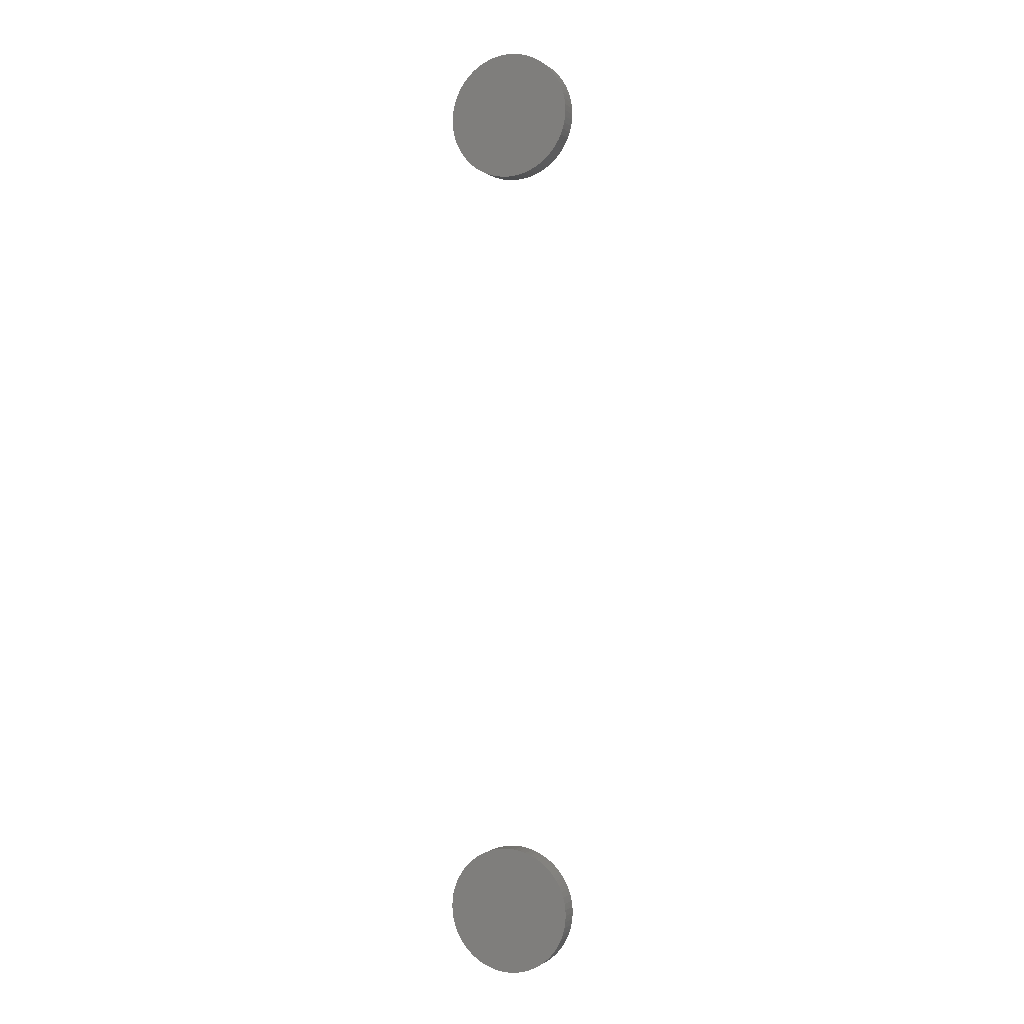
<metadata>
{"format":"stl","ext":"stl","renderer":"f3d","projection":"perspective","resolution":1024,"background":"white","views":[{"elev":-0.7,"azim":23.3,"up":"+Y"}]}
</metadata>
<code>
# stl→obj: 256 verts, 504 faces
v 0.08976 0.07801 0.2375
v 0.08944 0.07856 0.2375
v 0.08944 0.07856 0.2395
v 0.08906 0.07908 0.2395
v 0.08906 0.07908 0.2375
v 0.08817 0.07999 0.2375
v 0.08817 0.07999 0.2395
v 0.08864 0.07955 0.2375
v 0.08712 0.0807 0.2375
v 0.08654 0.08098 0.2375
v 0.08654 0.08098 0.2395
v 0.08712 0.0807 0.2395
v 0.08766 0.08037 0.2375
v 0.08864 0.07955 0.2395
v 0.08533 0.08136 0.2375
v 0.0847 0.08146 0.2375
v 0.0847 0.08146 0.2395
v 0.08406 0.0815 0.2375
v 0.08342 0.08147 0.2375
v 0.08406 0.0815 0.2395
v 0.08595 0.0812 0.2395
v 0.08595 0.0812 0.2375
v 0.08217 0.08124 0.2375
v 0.08217 0.08124 0.2395
v 0.08279 0.08139 0.2375
v 0.08099 0.08076 0.2375
v 0.08044 0.08044 0.2375
v 0.08044 0.08044 0.2395
v 0.08099 0.08076 0.2395
v 0.08157 0.08103 0.2375
v 0.07945 0.07964 0.2395
v 0.07992 0.08006 0.2375
v 0.07945 0.07964 0.2375
v 0.07901 0.07917 0.2375
v 0.07863 0.07866 0.2375
v 0.07901 0.07917 0.2395
v 0.0783 0.07812 0.2375
v 0.0783 0.07812 0.2395
v 0.08342 0.08147 0.2395
v 0.07802 0.07754 0.2375
v 0.07802 0.07754 0.2395
v 0.0778 0.07695 0.2375
v 0.07764 0.07633 0.2375
v 0.07764 0.07633 0.2395
v 0.0778 0.07695 0.2395
v 0.07753 0.07442 0.2395
v 0.0775 0.07506 0.2375
v 0.07753 0.07442 0.2375
v 0.07797 0.07257 0.2375
v 0.07797 0.07257 0.2395
v 0.07776 0.07317 0.2375
v 0.07761 0.07379 0.2375
v 0.07761 0.07379 0.2395
v 0.07754 0.0757 0.2395
v 0.07754 0.0757 0.2375
v 0.08976 0.07801 0.2395
v 0.09003 0.07743 0.2375
v 0.07936 0.07045 0.2395
v 0.07936 0.07045 0.2375
v 0.07983 0.07001 0.2375
v 0.07856 0.07144 0.2395
v 0.07856 0.07144 0.2375
v 0.07894 0.07092 0.2375
v 0.08034 0.06963 0.2375
v 0.08088 0.0693 0.2375
v 0.08034 0.06963 0.2395
v 0.08146 0.06902 0.2375
v 0.08205 0.0688 0.2375
v 0.08146 0.06902 0.2395
v 0.08088 0.0693 0.2395
v 0.0833 0.06854 0.2375
v 0.08394 0.0685 0.2375
v 0.08394 0.0685 0.2395
v 0.08808 0.06994 0.2395
v 0.08808 0.06994 0.2375
v 0.08855 0.07036 0.2375
v 0.08458 0.06853 0.2375
v 0.08521 0.06861 0.2375
v 0.08458 0.06853 0.2395
v 0.08583 0.06876 0.2375
v 0.08521 0.06861 0.2395
v 0.08205 0.0688 0.2395
v 0.08267 0.06864 0.2375
v 0.08855 0.07036 0.2395
v 0.08899 0.07083 0.2375
v 0.08937 0.07134 0.2375
v 0.0897 0.07188 0.2375
v 0.08937 0.07134 0.2395
v 0.08899 0.07083 0.2395
v 0.08267 0.06864 0.2395
v 0.07824 0.07199 0.2375
v 0.08756 0.06956 0.2375
v 0.08701 0.06924 0.2395
v 0.08701 0.06924 0.2375
v 0.08643 0.06897 0.2375
v 0.08643 0.06897 0.2395
v 0.0897 0.07188 0.2395
v 0.08998 0.07246 0.2375
v 0.0902 0.07305 0.2375
v 0.09036 0.07367 0.2375
v 0.0902 0.07305 0.2395
v 0.09046 0.0743 0.2375
v 0.0905 0.07494 0.2375
v 0.09046 0.0743 0.2395
v 0.09036 0.07367 0.2395
v 0.09047 0.07558 0.2375
v 0.0905 0.07494 0.2395
v 0.09039 0.07621 0.2375
v 0.09024 0.07683 0.2375
v 0.09039 0.07621 0.2395
v 0.08998 0.07246 0.2395
v 0.09003 0.07743 0.2395
v 0.08766 0.08037 0.2395
v 0.07992 0.08006 0.2395
v 0.08533 0.08136 0.2395
v 0.08157 0.08103 0.2395
v 0.08279 0.08139 0.2395
v 0.07863 0.07866 0.2395
v 0.0775 0.07506 0.2395
v 0.07776 0.07317 0.2395
v 0.07894 0.07092 0.2395
v 0.07824 0.07199 0.2395
v 0.07983 0.07001 0.2395
v 0.0833 0.06854 0.2395
v 0.08583 0.06876 0.2395
v 0.08756 0.06956 0.2395
v 0.09047 0.07558 0.2395
v 0.09024 0.07683 0.2395
v 0.08976 0.162 0.2395
v 0.08976 0.162 0.2375
v 0.08944 0.1626 0.2375
v 0.08654 0.165 0.2395
v 0.08654 0.165 0.2375
v 0.08595 0.1652 0.2375
v 0.08279 0.1654 0.2375
v 0.08217 0.1652 0.2375
v 0.08279 0.1654 0.2395
v 0.07863 0.1627 0.2395
v 0.07863 0.1627 0.2375
v 0.0783 0.1621 0.2375
v 0.08099 0.1648 0.2375
v 0.08157 0.165 0.2395
v 0.08157 0.165 0.2375
v 0.08944 0.1626 0.2395
v 0.08906 0.1631 0.2375
v 0.08864 0.1636 0.2395
v 0.08864 0.1636 0.2375
v 0.08817 0.164 0.2375
v 0.08712 0.1647 0.2395
v 0.08712 0.1647 0.2375
v 0.08766 0.1644 0.2375
v 0.08342 0.1655 0.2375
v 0.08406 0.1655 0.2395
v 0.08406 0.1655 0.2375
v 0.0847 0.1655 0.2375
v 0.08533 0.1654 0.2395
v 0.08533 0.1654 0.2375
v 0.08817 0.164 0.2395
v 0.07992 0.1641 0.2375
v 0.08044 0.1644 0.2395
v 0.08044 0.1644 0.2375
v 0.07901 0.1632 0.2395
v 0.07901 0.1632 0.2375
v 0.07945 0.1636 0.2375
v 0.07945 0.1636 0.2395
v 0.07992 0.1641 0.2395
v 0.07764 0.1603 0.2375
v 0.0778 0.1609 0.2395
v 0.0778 0.1609 0.2375
v 0.07802 0.1615 0.2375
v 0.07761 0.1578 0.2375
v 0.07753 0.1584 0.2395
v 0.07753 0.1584 0.2375
v 0.0775 0.1591 0.2375
v 0.07754 0.1597 0.2395
v 0.07754 0.1597 0.2375
v 0.07802 0.1615 0.2395
v 0.0783 0.1621 0.2395
v 0.08217 0.1652 0.2395
v 0.09003 0.1614 0.2395
v 0.09003 0.1614 0.2375
v 0.07797 0.1566 0.2395
v 0.07776 0.1572 0.2375
v 0.07797 0.1566 0.2375
v 0.07894 0.1549 0.2375
v 0.07936 0.1544 0.2375
v 0.07936 0.1544 0.2395
v 0.07894 0.1549 0.2395
v 0.07856 0.1554 0.2375
v 0.08034 0.1536 0.2395
v 0.08034 0.1536 0.2375
v 0.08088 0.1533 0.2375
v 0.07983 0.154 0.2375
v 0.08855 0.1544 0.2395
v 0.08855 0.1544 0.2375
v 0.08899 0.1548 0.2375
v 0.08998 0.1565 0.2395
v 0.08998 0.1565 0.2375
v 0.0902 0.1571 0.2375
v 0.07856 0.1554 0.2395
v 0.07824 0.156 0.2375
v 0.0833 0.1525 0.2375
v 0.08394 0.1525 0.2375
v 0.0833 0.1525 0.2395
v 0.08146 0.153 0.2375
v 0.08205 0.1528 0.2375
v 0.08205 0.1528 0.2395
v 0.08146 0.153 0.2395
v 0.08267 0.1526 0.2375
v 0.08458 0.1525 0.2375
v 0.08458 0.1525 0.2395
v 0.08701 0.1532 0.2375
v 0.08756 0.1536 0.2375
v 0.08701 0.1532 0.2395
v 0.08643 0.153 0.2395
v 0.08583 0.1528 0.2375
v 0.08643 0.153 0.2375
v 0.08583 0.1528 0.2395
v 0.08521 0.1526 0.2375
v 0.08808 0.1539 0.2375
v 0.08808 0.1539 0.2395
v 0.09046 0.1583 0.2375
v 0.09036 0.1577 0.2395
v 0.09036 0.1577 0.2375
v 0.0897 0.1559 0.2375
v 0.08937 0.1553 0.2395
v 0.08899 0.1548 0.2395
v 0.0905 0.1589 0.2375
v 0.09047 0.1596 0.2375
v 0.0905 0.1589 0.2395
v 0.09024 0.1608 0.2375
v 0.09039 0.1602 0.2395
v 0.09039 0.1602 0.2375
v 0.0897 0.1559 0.2395
v 0.08937 0.1553 0.2375
v 0.07983 0.154 0.2395
v 0.07776 0.1572 0.2395
v 0.0847 0.1655 0.2395
v 0.08342 0.1655 0.2395
v 0.08595 0.1652 0.2395
v 0.08099 0.1648 0.2395
v 0.07764 0.1603 0.2395
v 0.07761 0.1578 0.2395
v 0.0775 0.1591 0.2395
v 0.08906 0.1631 0.2395
v 0.08766 0.1644 0.2395
v 0.07824 0.156 0.2395
v 0.08267 0.1526 0.2395
v 0.08088 0.1533 0.2395
v 0.08521 0.1526 0.2395
v 0.08756 0.1536 0.2395
v 0.09046 0.1583 0.2395
v 0.0902 0.1571 0.2395
v 0.08394 0.1525 0.2395
v 0.09047 0.1596 0.2395
v 0.09024 0.1608 0.2395
f 1 2 3
f 4 2 5
f 6 7 8
f 9 10 11
f 12 13 9
f 13 7 6
f 14 5 8
f 15 16 17
f 18 19 20
f 20 16 18
f 21 22 15
f 11 10 22
f 23 24 25
f 26 27 28
f 29 30 26
f 30 24 23
f 31 32 33
f 34 35 36
f 37 38 35
f 19 25 39
f 27 32 28
f 37 40 41
f 42 43 44
f 45 40 42
f 46 47 48
f 49 50 51
f 52 51 53
f 52 46 48
f 54 43 55
f 54 55 47
f 56 57 1
f 58 59 60
f 61 62 63
f 64 65 66
f 67 68 69
f 70 65 67
f 71 72 73
f 74 75 76
f 77 78 79
f 80 81 78
f 79 72 77
f 82 68 83
f 84 76 85
f 86 87 88
f 89 85 86
f 71 90 83
f 62 61 91
f 92 93 94
f 95 96 80
f 60 64 66
f 94 93 95
f 63 59 58
f 97 87 98
f 99 100 101
f 102 103 104
f 105 100 102
f 103 106 107
f 108 109 110
f 110 106 108
f 98 99 111
f 75 74 92
f 50 49 91
f 36 33 34
f 56 1 3
f 5 14 4
f 4 3 2
f 112 57 56
f 8 7 14
f 113 13 12
f 9 11 12
f 29 26 28
f 21 11 22
f 32 114 28
f 41 40 45
f 15 115 21
f 116 24 30
f 17 115 15
f 20 19 39
f 17 16 20
f 39 25 117
f 113 7 13
f 25 24 117
f 116 30 29
f 31 33 36
f 36 35 118
f 32 31 114
f 38 37 41
f 44 43 54
f 45 42 44
f 47 46 119
f 53 51 120
f 54 47 119
f 118 35 38
f 50 120 51
f 63 121 61
f 61 122 91
f 121 63 58
f 58 60 123
f 66 65 70
f 69 68 82
f 70 67 69
f 60 66 123
f 82 83 90
f 124 71 73
f 76 84 74
f 72 79 73
f 124 90 71
f 79 78 81
f 96 95 93
f 96 125 80
f 125 81 80
f 126 93 92
f 122 50 91
f 126 92 74
f 88 87 97
f 89 86 88
f 111 99 101
f 105 102 104
f 101 100 105
f 106 110 127
f 110 109 128
f 127 107 106
f 104 103 107
f 97 98 111
f 85 89 84
f 46 52 53
f 112 109 57
f 112 128 109
f 7 113 12
f 3 7 115
f 7 12 115
f 3 14 7
f 4 14 3
f 128 56 3
f 12 11 115
f 39 117 24
f 39 24 20
f 115 20 38
f 115 123 107
f 17 20 115
f 115 128 3
f 11 21 115
f 20 24 29
f 107 110 128
f 107 127 110
f 115 107 128
f 104 107 97
f 111 101 105
f 105 104 111
f 112 56 128
f 89 97 74
f 89 88 97
f 111 104 97
f 84 89 74
f 126 74 97
f 96 93 126
f 107 73 97
f 96 126 97
f 24 116 29
f 29 28 114
f 29 114 36
f 36 114 31
f 36 118 38
f 44 115 38
f 20 36 38
f 44 38 41
f 44 123 115
f 54 119 44
f 119 123 44
f 46 53 120
f 119 120 123
f 120 119 46
f 44 41 45
f 122 120 50
f 124 73 90
f 90 69 82
f 70 90 73
f 125 96 79
f 79 81 125
f 96 73 79
f 73 96 97
f 61 121 123
f 120 61 123
f 123 121 58
f 90 70 69
f 123 66 70
f 123 70 73
f 123 73 107
f 61 120 122
f 29 36 20
f 6 8 2
f 6 9 13
f 6 2 103
f 1 103 2
f 2 8 5
f 103 1 57
f 10 9 6
f 19 18 16
f 19 23 25
f 37 15 103
f 15 22 10
f 15 19 16
f 103 15 6
f 6 15 10
f 15 37 19
f 106 109 108
f 109 106 103
f 87 103 100
f 100 103 102
f 100 99 98
f 98 87 100
f 103 57 109
f 85 87 86
f 87 85 76
f 76 75 87
f 72 75 92
f 92 94 95
f 87 72 103
f 75 72 87
f 92 95 72
f 26 23 19
f 19 32 26
f 26 32 27
f 37 32 19
f 32 37 34
f 34 37 35
f 33 32 34
f 37 103 72
f 43 42 40
f 43 37 55
f 55 37 65
f 55 51 48
f 48 51 52
f 47 55 48
f 43 40 37
f 55 91 51
f 83 67 65
f 83 68 67
f 72 71 83
f 77 80 78
f 95 80 77
f 65 72 83
f 77 72 95
f 91 63 62
f 72 65 37
f 60 63 91
f 60 65 64
f 60 55 65
f 60 59 63
f 91 55 60
f 91 49 51
f 30 23 26
f 129 130 131
f 132 133 134
f 135 136 137
f 138 139 140
f 141 142 143
f 144 131 145
f 146 147 148
f 147 146 145
f 149 150 133
f 151 150 149
f 152 153 154
f 155 154 153
f 156 134 157
f 155 156 157
f 151 158 148
f 159 160 161
f 141 161 160
f 162 163 139
f 164 163 162
f 159 165 166
f 167 168 169
f 170 169 168
f 171 172 173
f 174 173 172
f 175 167 176
f 174 175 176
f 140 177 178
f 152 135 137
f 179 136 143
f 180 181 130
f 182 183 184
f 185 186 187
f 188 189 185
f 190 191 192
f 190 193 191
f 194 195 196
f 197 198 199
f 200 201 189
f 202 203 204
f 205 206 207
f 205 208 192
f 206 209 207
f 203 210 211
f 212 213 214
f 215 216 217
f 216 218 219
f 204 209 202
f 210 219 211
f 213 220 221
f 222 223 224
f 225 198 197
f 196 226 227
f 220 195 194
f 228 229 230
f 199 224 223
f 231 232 233
f 229 233 232
f 230 222 228
f 234 235 225
f 214 217 212
f 193 236 186
f 182 184 201
f 171 183 237
f 130 129 180
f 133 132 149
f 146 148 158
f 131 144 129
f 156 155 238
f 153 238 155
f 136 179 137
f 152 137 239
f 153 152 239
f 134 156 240
f 132 134 240
f 142 141 241
f 160 241 141
f 139 138 162
f 165 159 164
f 160 159 166
f 168 167 242
f 175 242 167
f 172 171 243
f 237 243 171
f 174 172 244
f 175 174 244
f 170 168 177
f 178 138 140
f 143 142 179
f 144 145 245
f 158 151 246
f 245 145 146
f 151 149 246
f 164 162 165
f 177 140 170
f 182 201 247
f 200 247 201
f 185 187 188
f 189 188 200
f 193 190 236
f 207 209 248
f 204 248 209
f 249 192 208
f 190 192 249
f 186 236 187
f 250 211 219
f 216 215 218
f 220 194 221
f 213 221 251
f 214 213 251
f 225 197 234
f 223 222 252
f 230 252 222
f 199 223 253
f 197 199 253
f 235 234 226
f 227 194 196
f 203 211 254
f 204 203 254
f 208 205 207
f 218 250 219
f 215 217 214
f 235 226 196
f 255 229 232
f 231 256 232
f 230 229 255
f 183 182 237
f 180 231 181
f 180 256 231
f 146 158 246
f 238 245 246
f 246 149 240
f 129 144 245
f 146 246 245
f 256 129 245
f 149 132 240
f 239 137 142
f 179 142 137
f 239 142 238
f 156 238 246
f 153 239 238
f 245 238 230
f 240 156 246
f 244 194 238
f 230 232 256
f 230 255 232
f 245 230 256
f 252 230 223
f 194 223 230
f 223 197 253
f 180 129 256
f 234 197 226
f 194 227 226
f 226 197 194
f 221 194 251
f 214 251 194
f 197 223 194
f 194 230 238
f 211 214 194
f 165 238 142
f 160 165 142
f 166 165 160
f 238 165 138
f 244 238 138
f 138 178 244
f 138 165 162
f 168 178 177
f 242 244 178
f 175 244 242
f 244 188 194
f 172 243 237
f 237 182 172
f 172 182 244
f 178 168 242
f 244 182 188
f 204 254 207
f 207 248 204
f 254 194 207
f 214 218 215
f 211 250 218
f 211 194 254
f 214 211 218
f 190 207 188
f 200 188 182
f 188 187 236
f 208 207 249
f 207 190 249
f 188 236 190
f 194 188 207
f 247 200 182
f 160 142 241
f 151 148 147
f 231 151 131
f 151 231 150
f 131 151 145
f 145 151 147
f 131 130 231
f 134 133 150
f 136 135 152
f 139 136 152
f 139 134 195
f 155 157 134
f 155 152 154
f 134 152 155
f 231 134 150
f 139 152 134
f 231 233 228
f 233 229 228
f 231 228 235
f 224 228 222
f 224 199 198
f 228 224 198
f 231 130 181
f 235 198 225
f 235 196 195
f 235 228 198
f 213 195 220
f 195 213 212
f 231 235 134
f 134 235 195
f 195 212 210
f 143 136 159
f 159 161 141
f 136 139 159
f 164 159 139
f 195 210 139
f 139 170 140
f 163 164 139
f 170 139 174
f 167 170 176
f 176 170 174
f 139 183 174
f 183 171 173
f 139 185 183
f 173 174 183
f 170 167 169
f 184 183 189
f 210 202 206
f 202 209 206
f 210 203 202
f 219 217 216
f 212 217 219
f 210 206 139
f 219 210 212
f 191 185 206
f 185 139 206
f 191 186 185
f 205 192 206
f 192 191 206
f 191 193 186
f 183 185 189
f 184 189 201
f 159 141 143

</code>
